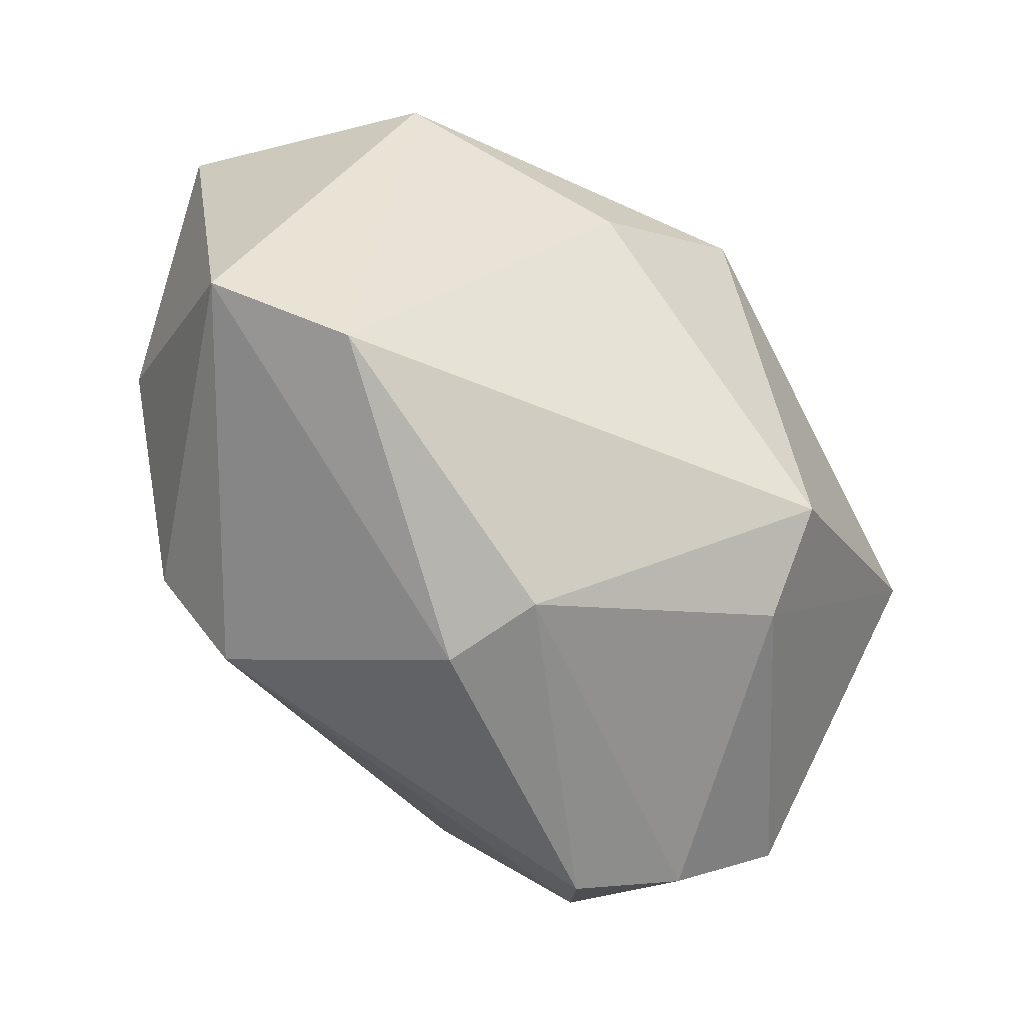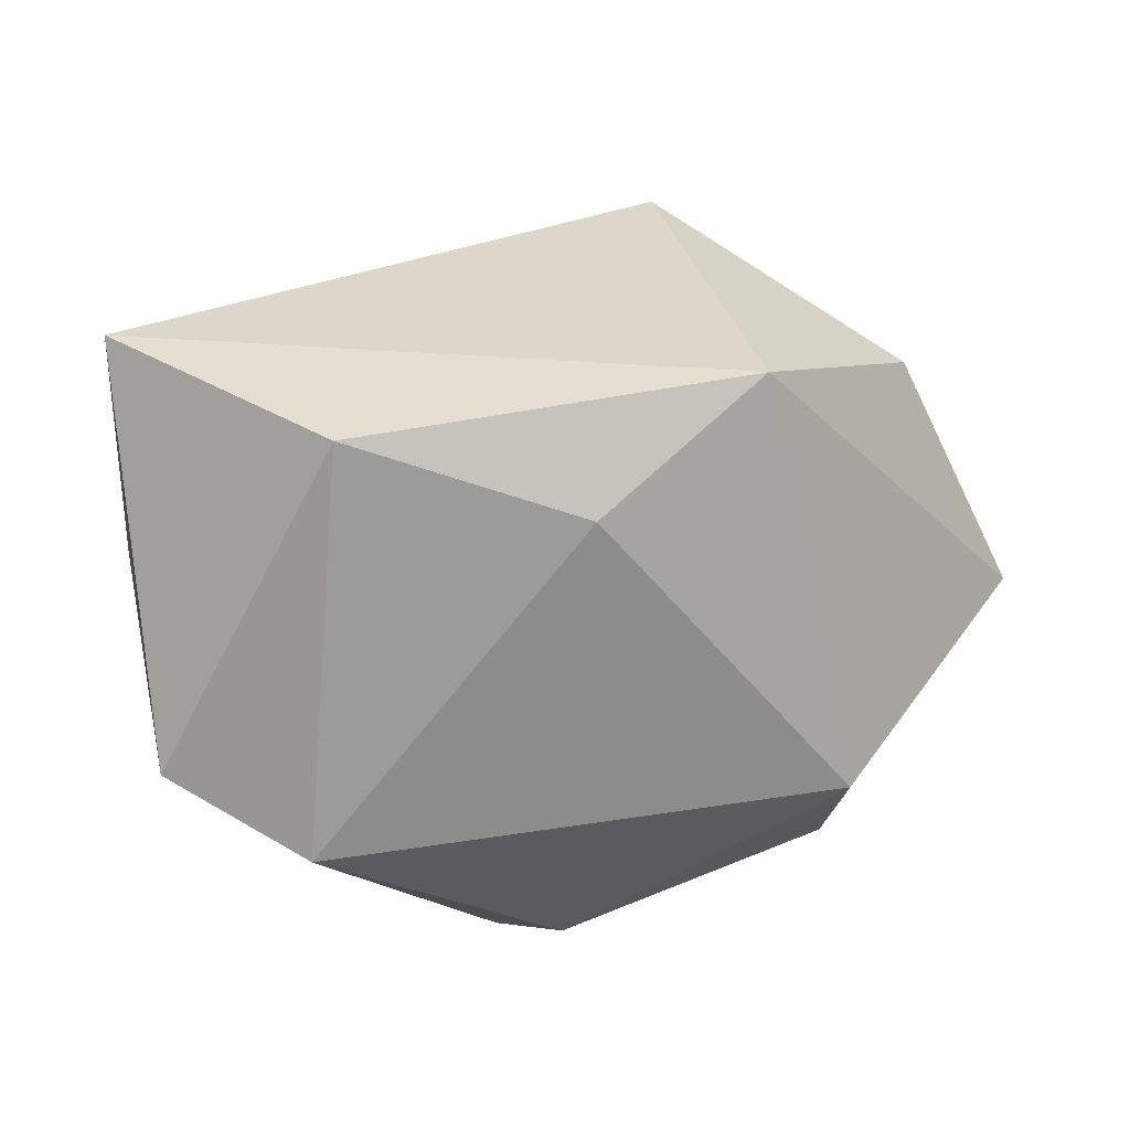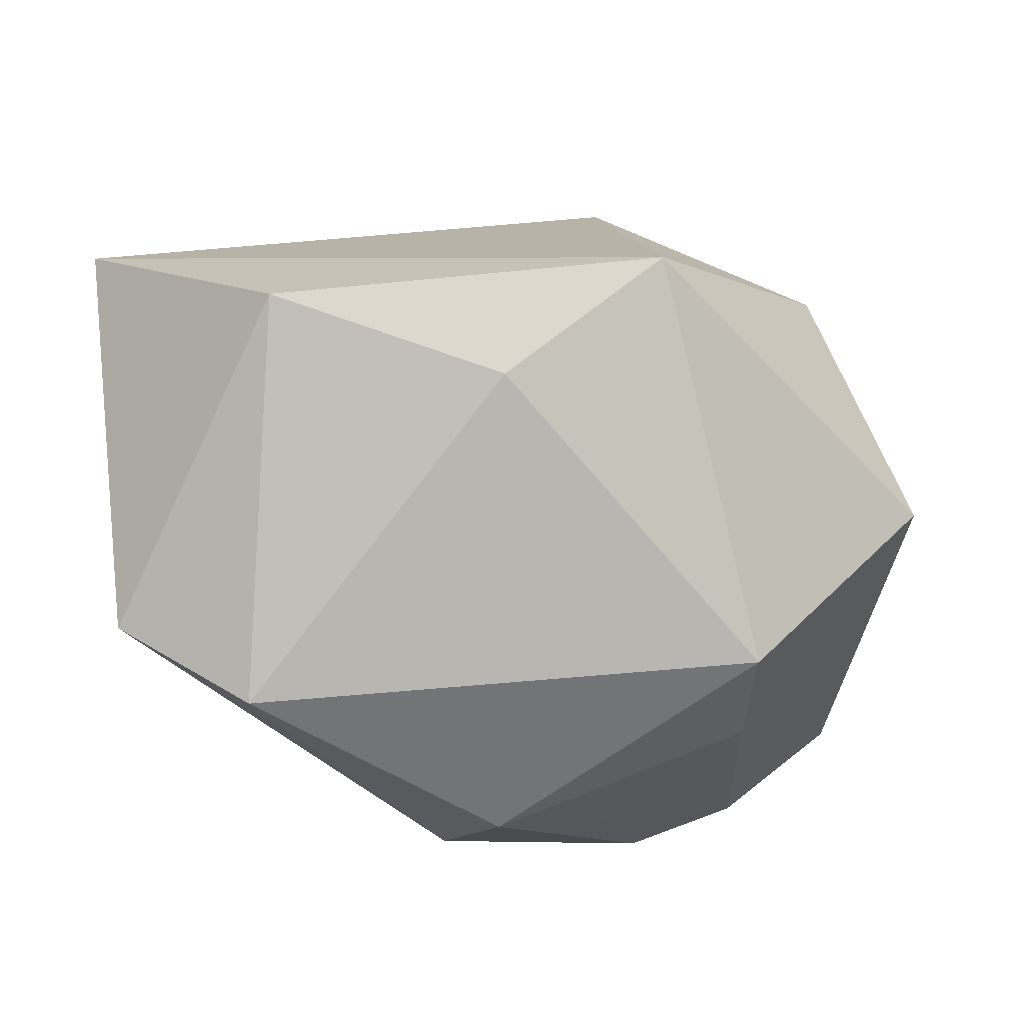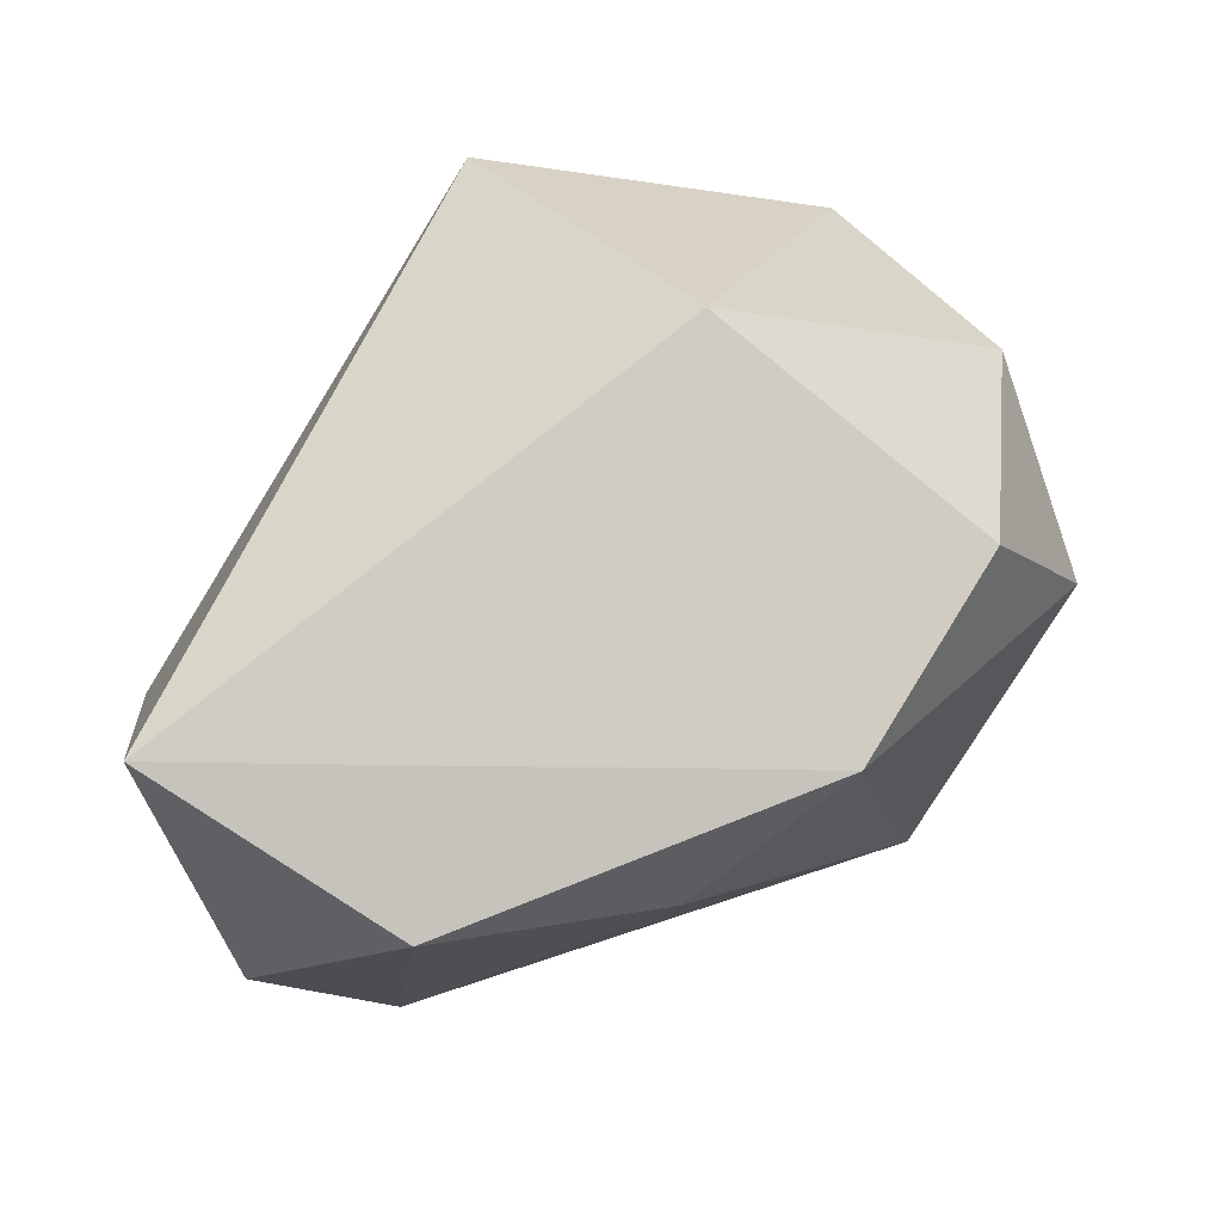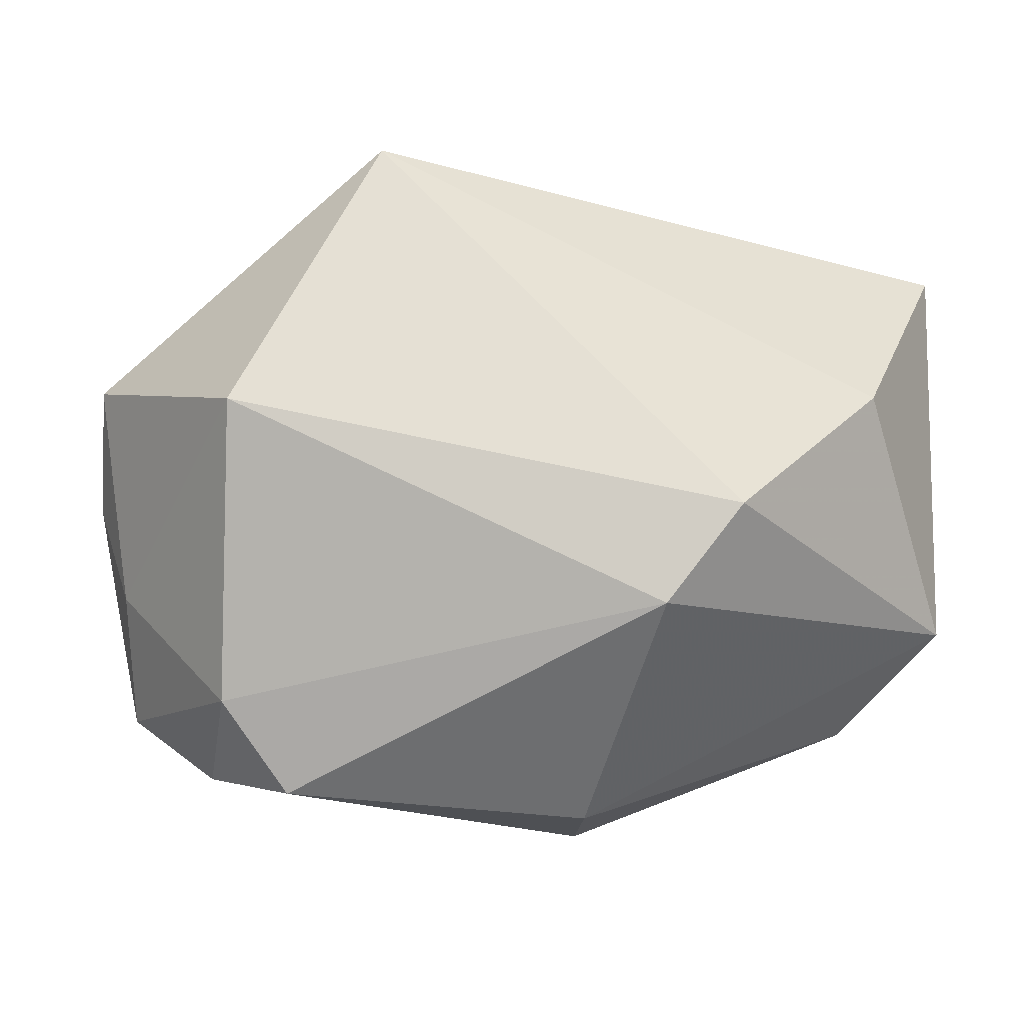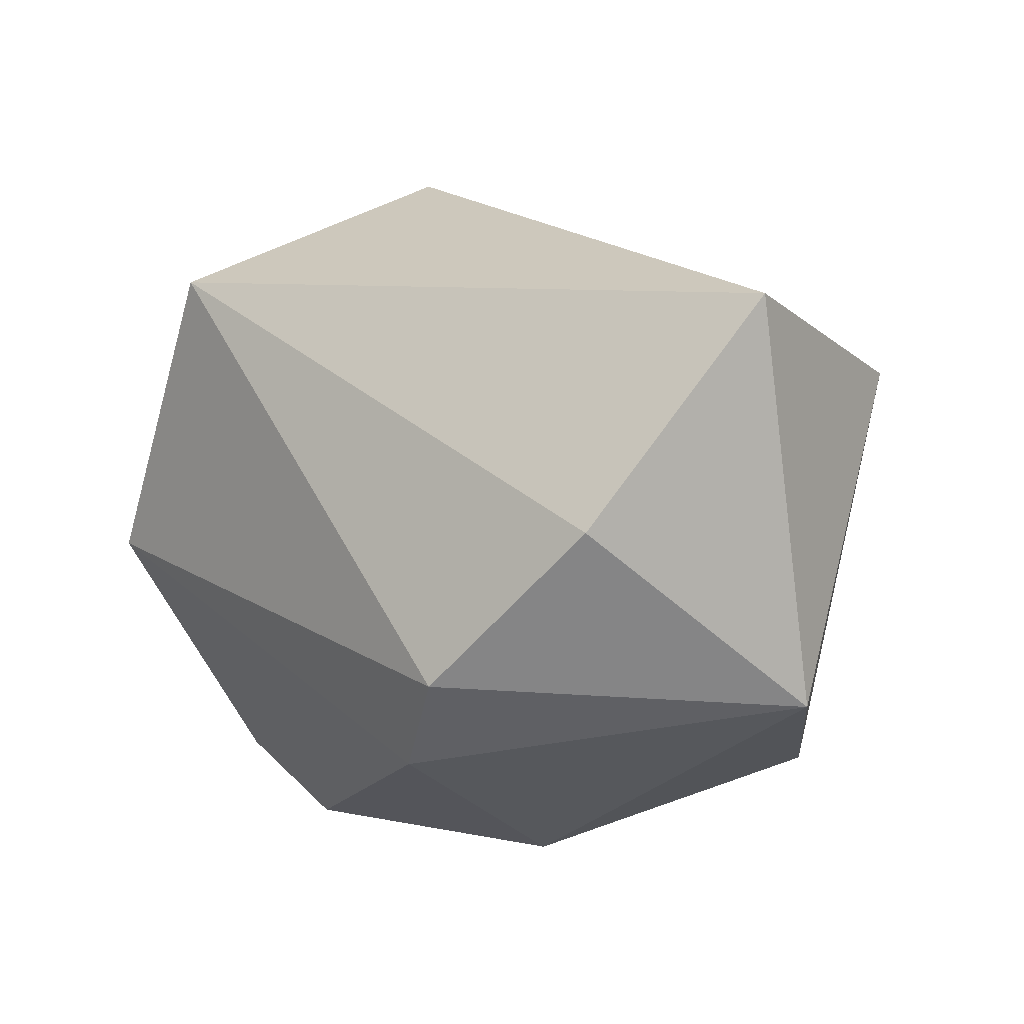
<metadata>
{"format":"obj","ext":"obj","renderer":"f3d","projection":"perspective","resolution":1024,"background":"white","views":[{"elev":-59.4,"azim":120.7,"up":"+Y"},{"elev":8.2,"azim":134.3,"up":"+Y"},{"elev":-8.9,"azim":140.4,"up":"+Y"},{"elev":63.2,"azim":128.8,"up":"+Y"},{"elev":-26.2,"azim":-7.7,"up":"+Y"},{"elev":5.5,"azim":42.4,"up":"+Y"}]}
</metadata>
<code>
v -0.04204 -0.002245 -0.002324
v -0.03717 -0.02245 -0.009455
v 0.00757 0.02059 -0.03169
v 0.0361 -0.02212 -0.004305
v -0.03887 -0.01278 -0.0001077
v 0.01868 -0.01274 0.02993
v -0.0281 -0.001035 -0.03169
v -0.004643 -0.01776 -0.03169
v -0.01606 0.02453 0.02877
v -0.02861 -0.02718 0.009623
v -0.04246 0.006683 0.007446
v 0.03974 0.01557 -0.01217
v -0.0218 -0.03468 0.005245
v 0.04417 0.02347 0.0131
v -0.0357 0.01338 -0.01577
v 0.02163 0.008339 -0.02482
v -0.009839 -0.02397 -0.02404
v -0.01128 0.03498 -0.0008118
v 0.007858 -0.03468 0.00174
v 0.01189 -0.02157 0.0258
v 0.03354 0.002216 0.02506
v 0.008406 -0.03339 -0.007804
v -0.01598 0.02022 -0.02838
v -0.02978 -0.003258 0.02641
v -0.02904 -0.03078 -0.002589
v 0.04438 -0.01466 0.006147
v -0.03749 0.002114 -0.01333
f 7 3 8
f 8 17 7
f 9 14 18
f 14 3 18
f 18 11 9
f 15 11 18
f 3 7 23
f 23 7 15
f 23 18 3
f 15 18 23
f 2 7 17
f 17 25 2
f 12 3 14
f 22 19 13
f 13 25 22
f 22 25 17
f 22 17 8
f 8 4 22
f 4 19 22
f 26 19 4
f 26 12 14
f 4 12 26
f 10 25 13
f 10 2 25
f 15 7 27
f 7 2 27
f 8 3 16
f 3 12 16
f 16 4 8
f 16 12 4
f 21 26 14
f 6 26 21
f 21 14 9
f 9 6 21
f 19 26 20
f 20 26 6
f 13 19 20
f 20 10 13
f 2 10 5
f 1 27 2
f 1 5 11
f 2 5 1
f 1 11 15
f 15 27 1
f 10 20 24
f 9 11 24
f 11 5 24
f 24 5 10
f 24 6 9
f 24 20 6

</code>
